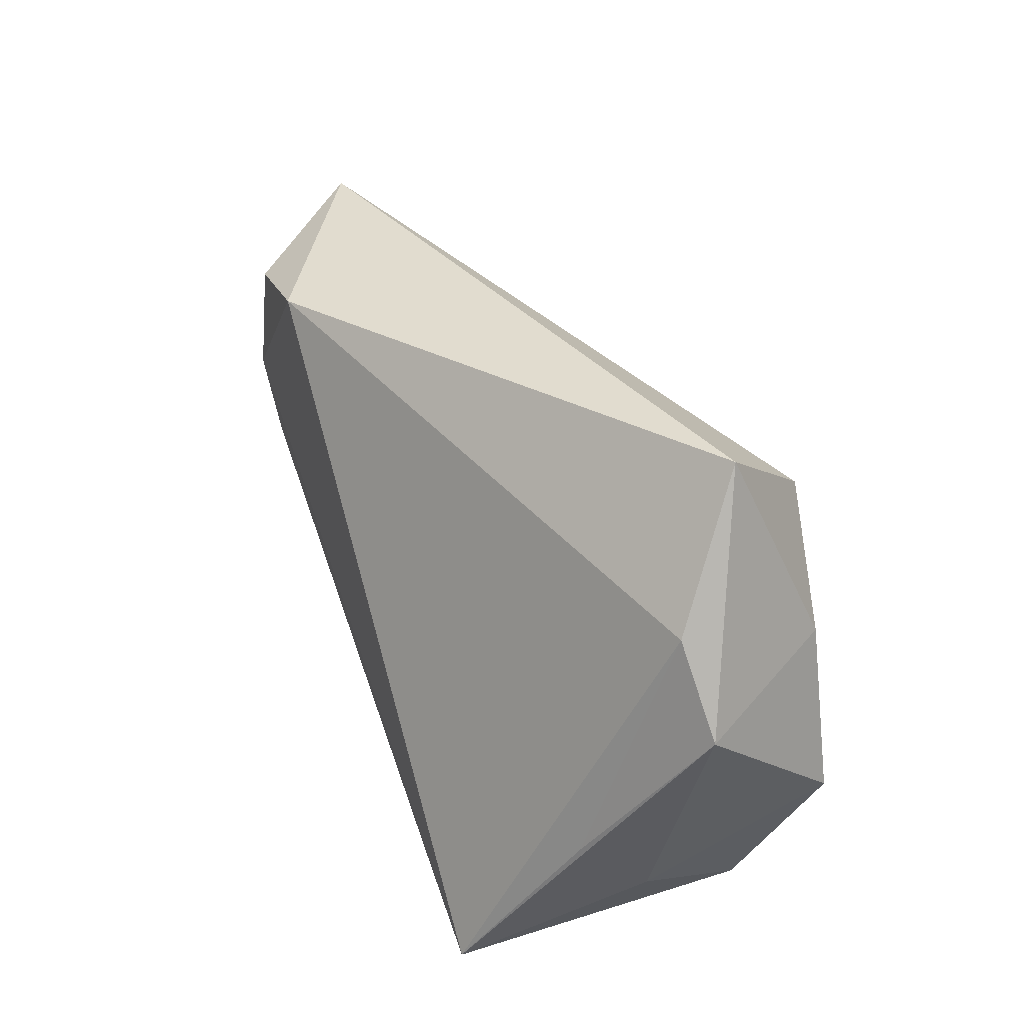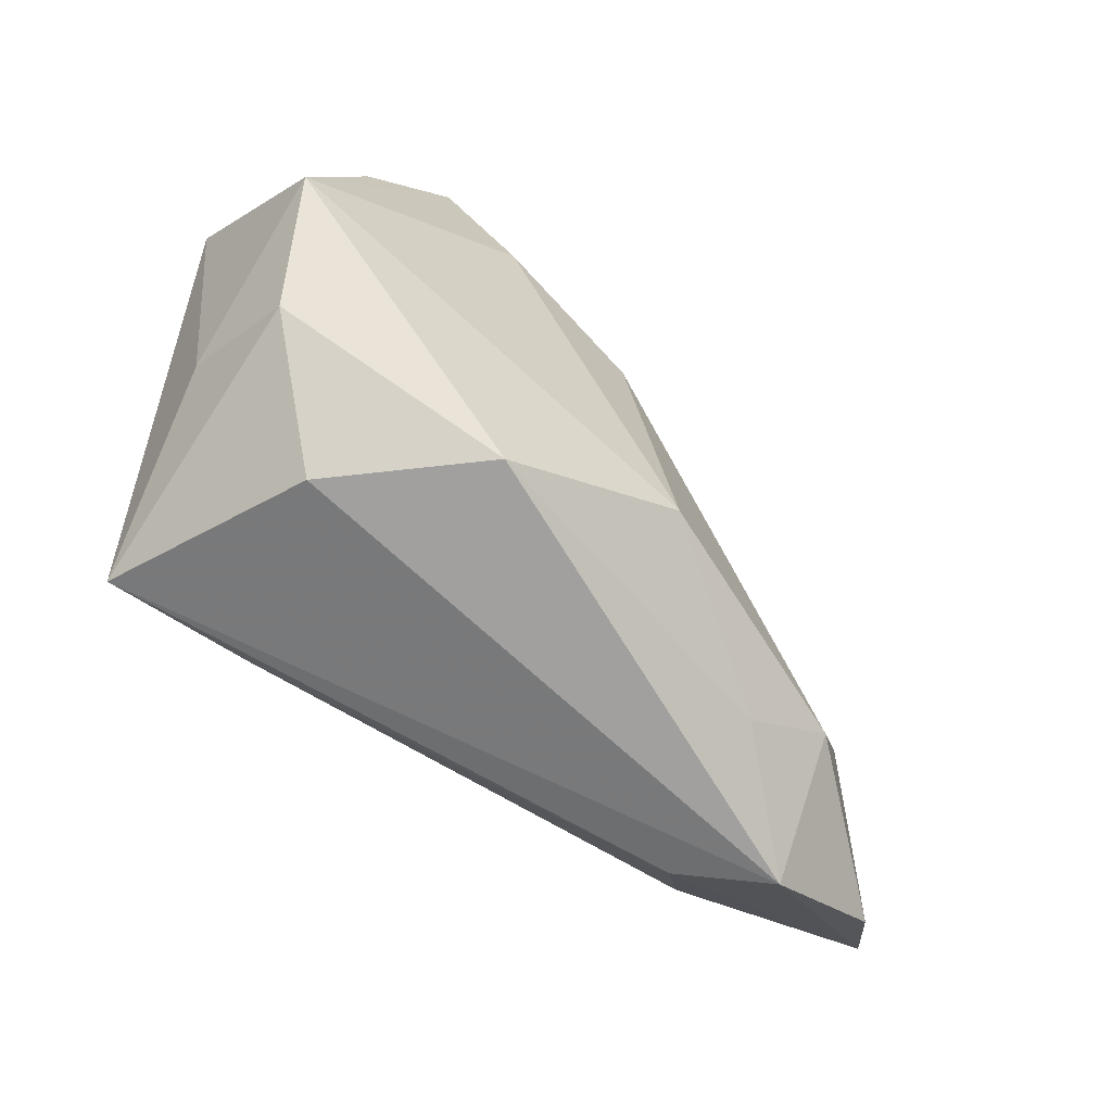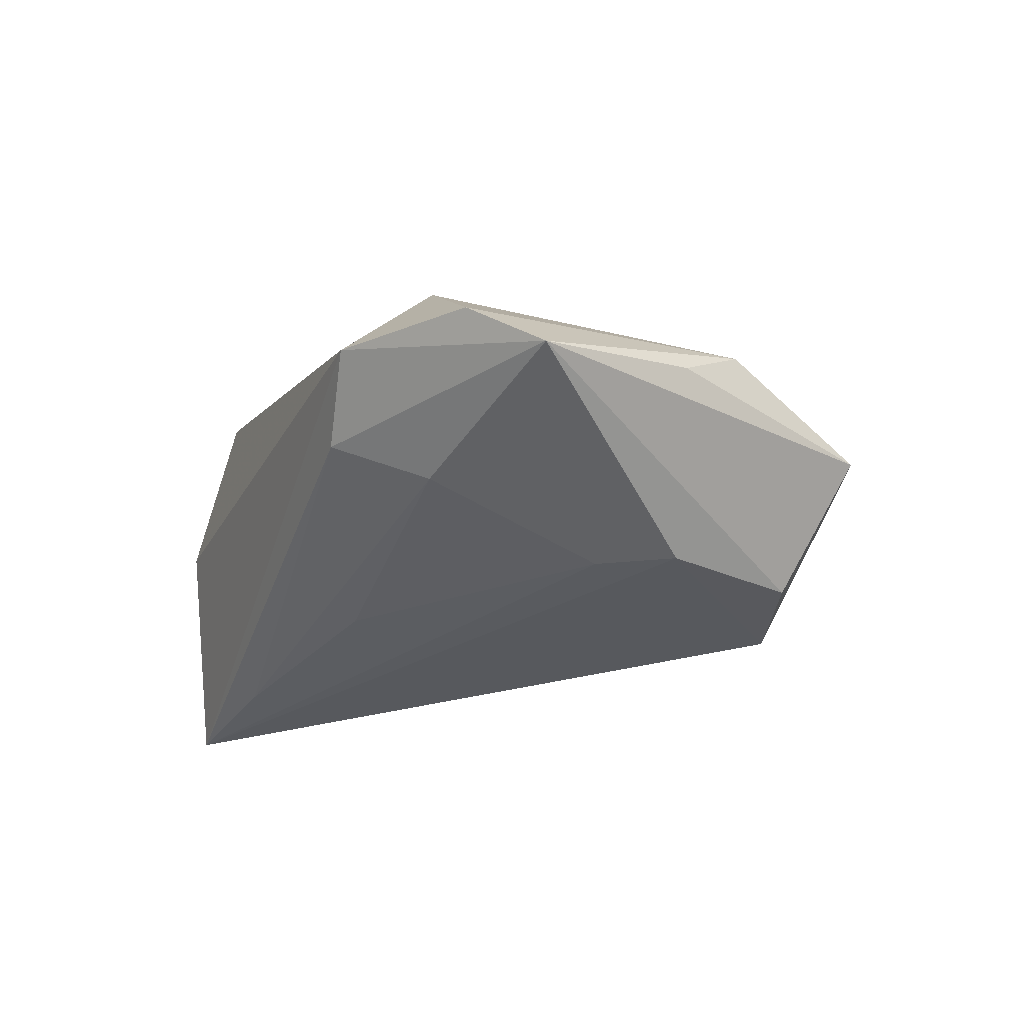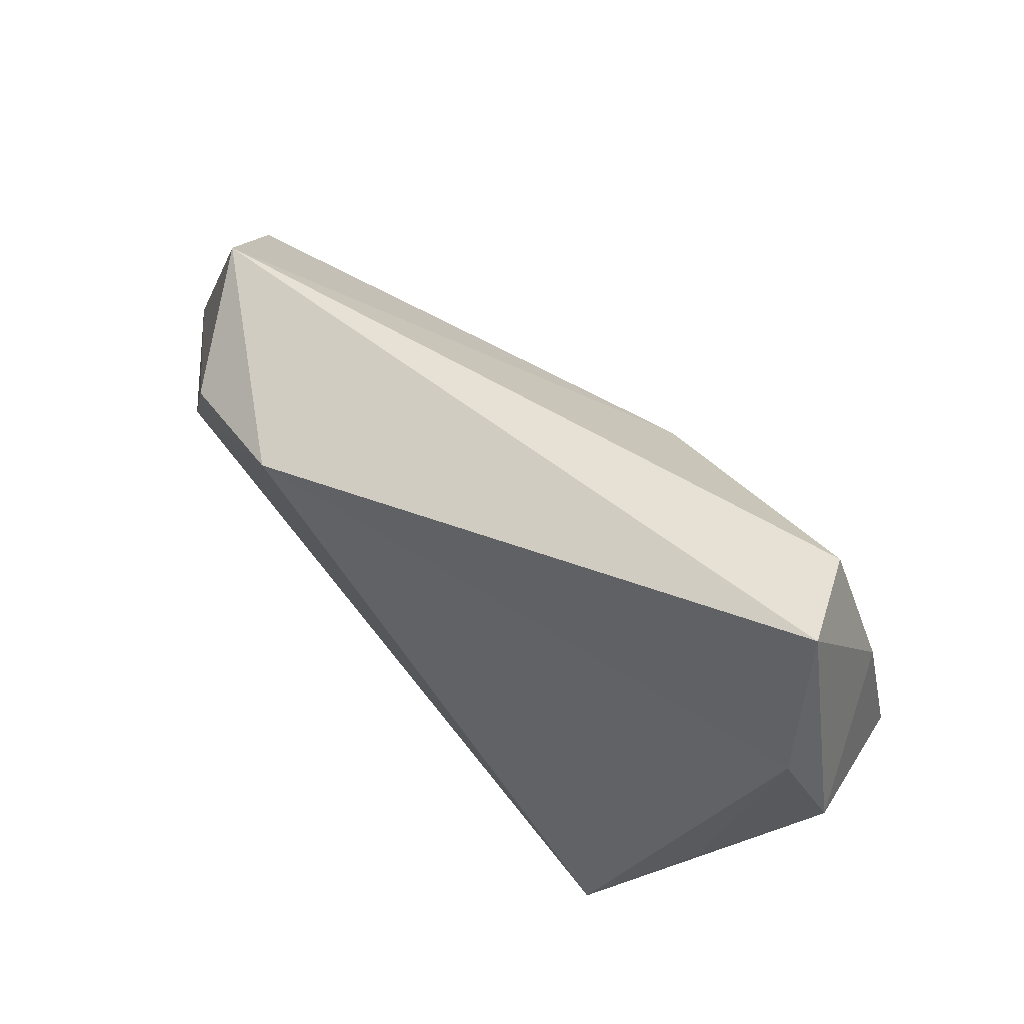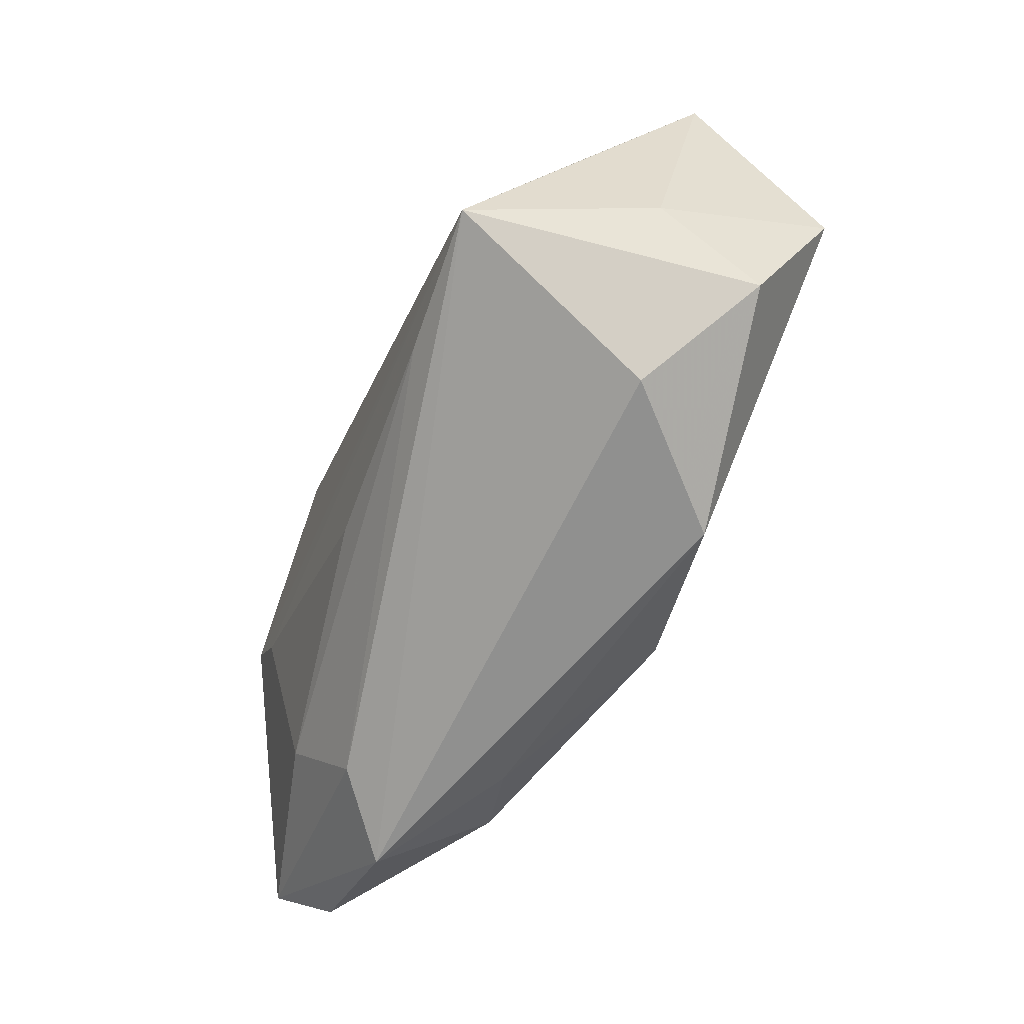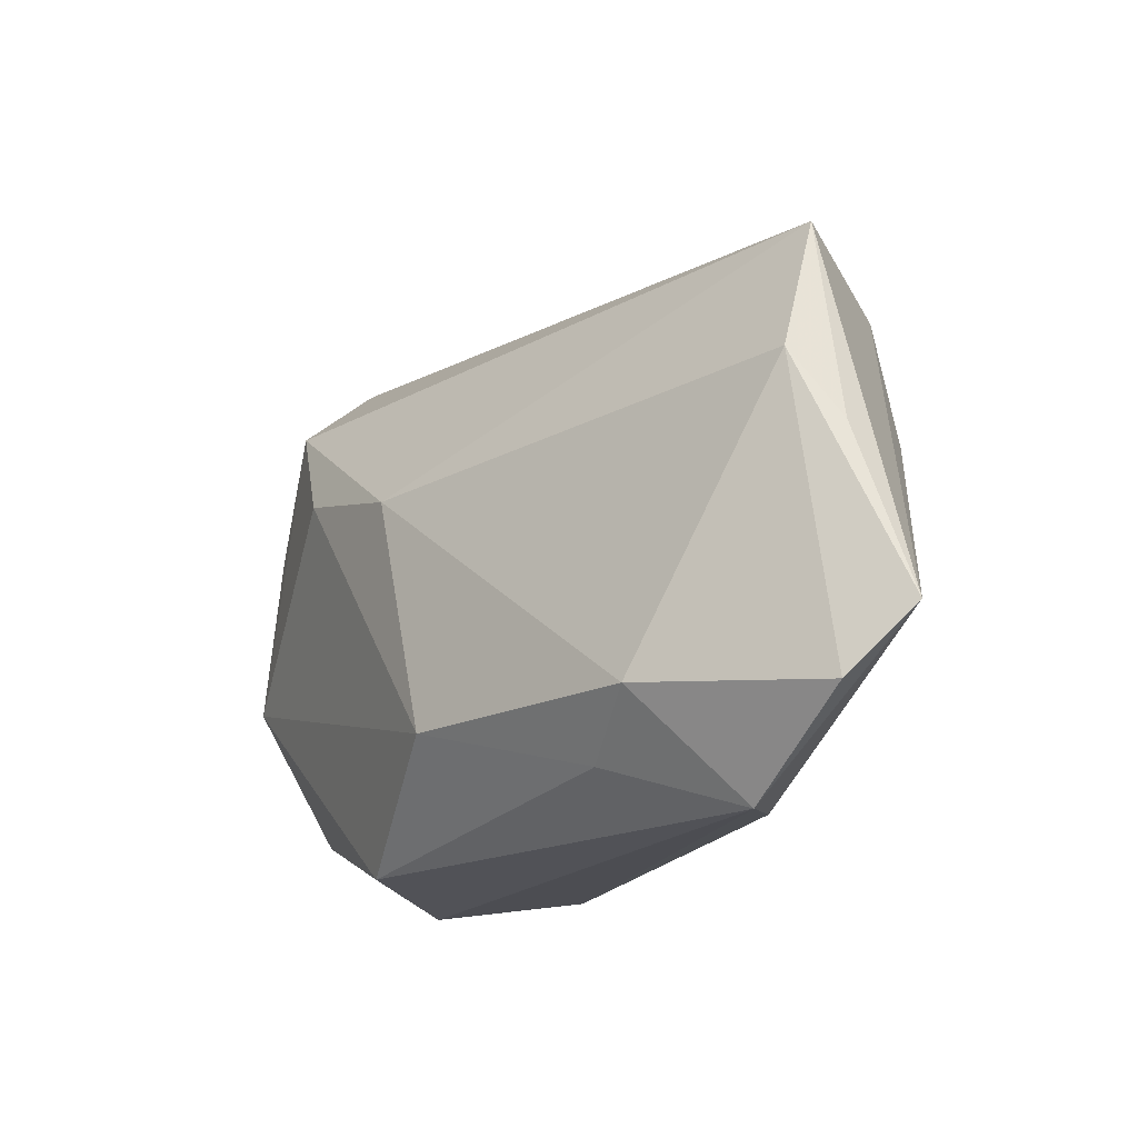
<metadata>
{"format":"obj","ext":"obj","renderer":"f3d","projection":"perspective","resolution":1024,"background":"white","views":[{"elev":40.4,"azim":-111.1,"up":"+Y"},{"elev":-68.6,"azim":-38.9,"up":"+Y"},{"elev":-29.0,"azim":67.5,"up":"+Z"},{"elev":75.8,"azim":-130.8,"up":"+Y"},{"elev":-67.0,"azim":-112.0,"up":"+Y"},{"elev":-19.5,"azim":63.8,"up":"+Y"}]}
</metadata>
<code>
v 0.02489 0.03354 -0.02324
v 0.03734 0.002209 -0.02279
v -0.002411 0.01165 0.02494
v 0.005922 -0.02025 -0.02114
v -0.04356 0.01656 0.02362
v 0.06502 -0.01661 -0.009943
v -0.05502 0.01446 0.004532
v -0.03881 0.04291 0.01284
v -0.03236 0.03139 0.02498
v 0.03924 0.02886 -0.02276
v 0.04361 0.0108 -0.02324
v 0.006662 -0.02094 0.02307
v -0.0227 -0.02654 -0.02225
v -0.01599 -0.03405 0.01887
v 0.02817 -0.02856 0.01002
v 0.03224 -0.03281 -0.01028
v -0.0451 -0.02384 0.01431
v -0.03179 -0.0352 0.003481
v -0.05071 -0.004252 0.02332
v 0.03894 -0.02156 -0.01608
v 0.05962 0.00506 -0.005121
v 0.0591 -0.02466 -0.003446
v -0.02236 0.01739 0.02697
v 0.04254 -0.0352 -0.002179
v 0.05634 0.01408 0.0005038
v 0.0391 -0.02182 0.01222
v -0.04761 0.0255 0.002867
v -0.04789 -0.01689 0.0003027
v -0.04798 -0.006365 -0.009395
v -0.04151 -0.02893 -0.02324
v 0.05021 0.03436 -0.007607
f 30 1 11
f 27 1 30
f 6 24 16
f 16 24 30
f 30 24 18
f 18 24 14
f 18 17 30
f 14 17 18
f 7 30 28
f 30 17 28
f 29 30 7
f 7 27 29
f 29 27 30
f 6 16 20
f 7 28 19
f 19 28 17
f 19 17 14
f 1 27 8
f 8 31 1
f 9 31 8
f 8 27 7
f 13 16 30
f 13 20 16
f 13 4 20
f 9 19 23
f 22 24 6
f 22 26 24
f 14 24 15
f 24 26 15
f 1 31 10
f 10 11 1
f 6 11 10
f 10 31 6
f 5 19 9
f 9 8 5
f 7 19 5
f 5 8 7
f 20 4 2
f 2 11 6
f 6 20 2
f 4 13 2
f 30 11 2
f 2 13 30
f 14 15 12
f 12 15 26
f 12 19 14
f 12 23 19
f 26 22 25
f 25 22 6
f 3 12 26
f 23 12 3
f 26 25 3
f 9 23 3
f 3 31 9
f 3 25 31
f 6 31 21
f 21 25 6
f 31 25 21

</code>
